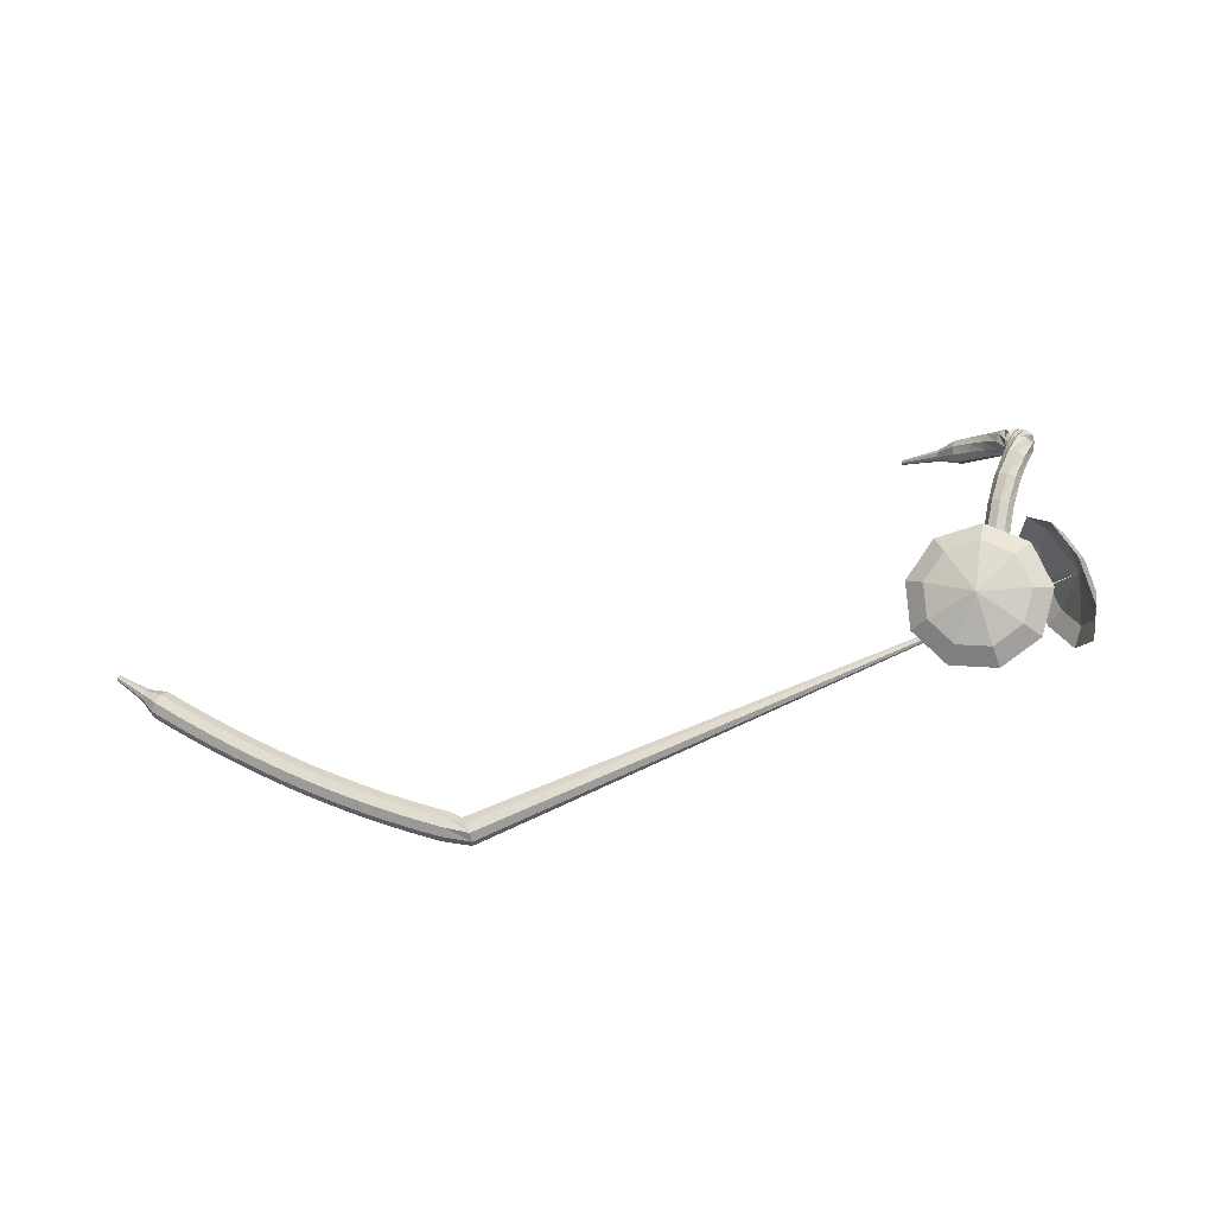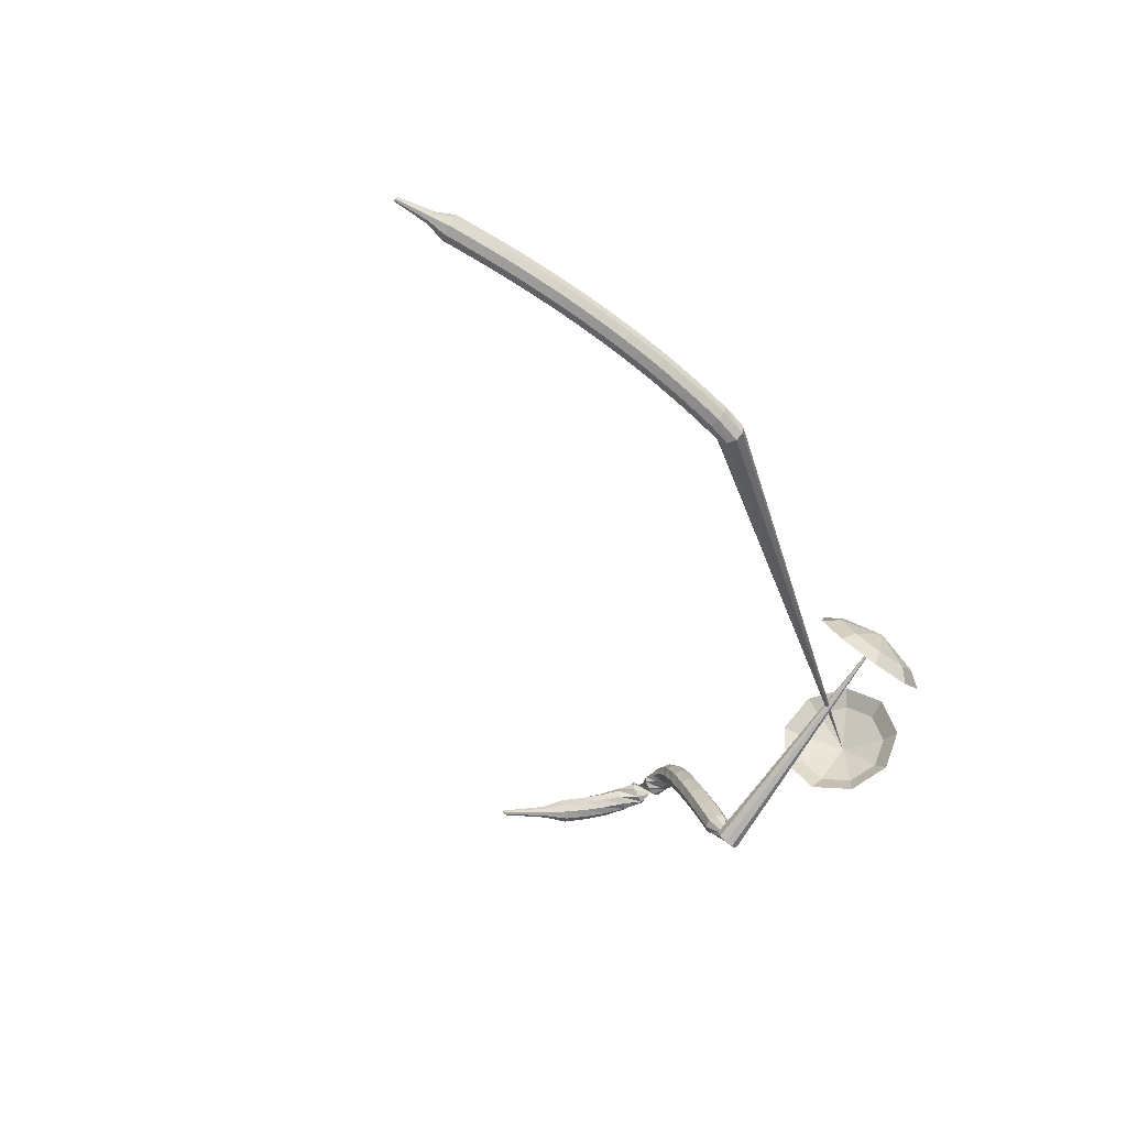
<metadata>
{"format":"obj","ext":"obj","renderer":"f3d","projection":"perspective","resolution":1024,"background":"white","views":[{"elev":12.0,"azim":-9.0,"up":"+Y"},{"elev":-52.9,"azim":-63.5,"up":"+Y"}]}
</metadata>
<code>
g tube1
v 157.3 134.7 208.7
v 154.6 135.7 207
v 151.5 134.6 206.1
v 149.5 131.9 206.4
v 149.5 128.8 207.8
v 151.6 126.8 209.7
v 154.7 126.8 211.1
v 157.4 128.9 211.4
v 158.4 132 210.5
v 157.3 134.7 208.7
v 156 134.1 209.5
v 154 134.8 208.3
v 151.8 134 207.6
v 150.3 132 207.8
v 150.3 129.8 208.9
v 151.8 128.3 210.2
v 154.1 128.3 211.2
v 156.1 129.8 211.5
v 156.8 132.1 210.8
v 156 134.1 209.5
v 153.1 131.8 210.3
v 153.1 131.8 210.3
v 153.1 131.8 210.3
v 153.1 131.8 210.3
v 153.1 131.8 210.3
v 153.1 131.8 210.3
v 153.1 131.8 210.3
v 153.1 131.8 210.3
v 153.1 131.8 210.3
v 153.1 131.8 210.3
v 160.8 122.9 192.2
v 160.5 123.4 191.9
v 160.6 124.1 191.7
v 161.1 124.6 191.8
v 161.7 124.6 192
v 162.2 124.3 192.4
v 162.3 123.7 192.6
v 162 123.1 192.7
v 161.4 122.8 192.5
v 160.8 122.9 192.2
v 162.4 125.8 191.4
v 162.1 125.6 190.8
v 161.5 125.4 190.5
v 160.9 125.5 190.6
v 160.4 125.6 191.1
v 160.4 125.9 191.7
v 160.9 126.1 192.2
v 161.5 126.1 192.3
v 162.1 126 192
v 162.4 125.8 191.4
v 162.4 127.8 190.6
v 162.1 127.6 190
v 161.5 127.5 189.7
v 160.9 127.5 189.8
v 160.4 127.7 190.3
v 160.4 128 190.9
v 160.9 128.2 191.4
v 161.6 128.2 191.5
v 162.1 128 191.2
v 162.4 127.8 190.6
v 162.5 129.7 189.8
v 162.2 129.5 189.2
v 161.6 129.4 188.9
v 161 129.6 189
v 160.6 129.8 189.5
v 160.6 130.1 190.1
v 161.1 130.2 190.6
v 161.7 130.2 190.7
v 162.3 130 190.4
v 162.5 129.7 189.8
v 162.8 131.6 188.9
v 162.5 131.4 188.3
v 161.9 131.4 188
v 161.3 131.6 188.1
v 160.9 131.9 188.6
v 160.9 132.1 189.2
v 161.4 132.2 189.7
v 162.1 132.1 189.8
v 162.6 131.9 189.5
v 162.8 131.6 188.9
v 163.3 133.4 188.1
v 163 133.2 187.5
v 162.4 133.2 187.2
v 161.8 133.5 187.3
v 161.4 133.8 187.8
v 161.5 134.1 188.4
v 162 134.2 188.9
v 162.6 134 189
v 163.2 133.7 188.7
v 163.3 133.4 188.1
v 164 135 187.2
v 163.6 134.8 186.6
v 163 135 186.3
v 162.4 135.3 186.4
v 162.1 135.7 186.9
v 162.3 136 187.5
v 162.8 136 188
v 163.4 135.8 188.1
v 163.9 135.3 187.8
v 164 135 187.2
v 164.7 136.2 186.3
v 164.3 136 185.8
v 163.7 136.2 185.5
v 163.2 136.7 185.6
v 163 137.2 186
v 163.3 137.5 186.6
v 163.8 137.5 187
v 164.4 137.2 187.1
v 164.7 136.6 186.8
v 164.7 136.2 186.3
v 165.3 136.8 185.3
v 164.8 136.7 184.9
v 164.2 137 184.7
v 163.8 137.6 184.8
v 163.9 138.2 185.1
v 164.3 138.5 185.5
v 165 138.4 185.8
v 165.4 137.9 185.8
v 165.6 137.3 185.6
v 165.3 136.8 185.3
v 165.4 136.8 184
v 164.7 137 183.8
v 164.3 137.5 183.8
v 164.3 138.2 183.8
v 164.8 138.7 183.9
v 165.4 138.8 184.1
v 166 138.4 184.2
v 166.2 137.8 184.2
v 165.9 137.1 184.1
v 165.4 136.8 184
v 164.4 137.9 182.5
v 164.7 138.4 182.4
v 165.4 138.7 182.3
v 166 138.4 182.4
v 166.3 137.8 182.4
v 166.2 137.2 182.5
v 165.7 136.7 182.6
v 165 136.8 182.6
v 164.5 137.2 182.6
v 164.4 137.9 182.5
v 164.4 138.1 180.9
v 165 138.3 180.7
v 165.7 138.1 180.6
v 166.1 137.6 180.6
v 166 136.9 180.8
v 165.6 136.5 181
v 164.9 136.4 181.1
v 164.3 136.8 181.2
v 164.2 137.5 181.1
v 164.4 138.1 180.9
v 164 137.8 179.2
v 164.7 137.9 178.9
v 165.3 137.6 178.8
v 165.5 137 178.8
v 165.4 136.3 179.1
v 164.9 136 179.4
v 164.2 136.1 179.6
v 163.8 136.6 179.6
v 163.7 137.3 179.5
v 164 137.8 179.2
v 163.4 137.4 177.6
v 164 137.4 177.3
v 164.5 137 177.1
v 164.7 136.4 177.2
v 164.6 135.8 177.4
v 164.1 135.5 177.8
v 163.5 135.7 178.1
v 163 136.2 178.1
v 163 136.9 178
v 163.4 137.4 177.6
v 162.5 136.9 176.1
v 163 136.9 175.7
v 163.5 136.5 175.5
v 163.7 135.9 175.6
v 163.6 135.3 175.9
v 163.1 135 176.3
v 162.5 135.3 176.6
v 162.1 135.8 176.7
v 162.1 136.5 176.5
v 162.5 136.9 176.1
v 161.6 136 174.6
v 161.9 136 174.4
v 162.1 135.8 174.3
v 162.2 135.4 174.3
v 162.1 135.2 174.5
v 161.9 135 174.7
v 161.6 135.2 174.9
v 161.4 135.5 174.9
v 161.4 135.8 174.8
v 161.6 136 174.6
v 160.5 135.4 173.2
v 160.7 135.3 173
v 160.9 135.2 173
v 160.9 135 173
v 160.9 134.8 173.1
v 160.7 134.7 173.3
v 160.5 134.8 173.4
v 160.4 135 173.4
v 160.4 135.2 173.3
v 160.5 135.4 173.2
v 159.4 134.8 171.8
v 159.5 134.8 171.7
v 159.6 134.7 171.6
v 159.6 134.5 171.6
v 159.6 134.4 171.7
v 159.5 134.4 171.8
v 159.4 134.4 171.9
v 159.3 134.6 171.9
v 159.3 134.7 171.8
v 159.4 134.8 171.8
f 1 2 12
f 12 11 1
f 2 3 13
f 13 12 2
f 3 4 14
f 14 13 3
f 4 5 15
f 15 14 4
f 5 6 16
f 16 15 5
f 6 7 17
f 17 16 6
f 7 8 18
f 18 17 7
f 8 9 19
f 19 18 8
f 9 10 20
f 20 19 9
f 11 12 22
f 22 21 11
f 12 13 23
f 23 22 12
f 13 14 24
f 24 23 13
f 14 15 25
f 25 24 14
f 15 16 26
f 26 25 15
f 16 17 27
f 27 26 16
f 17 18 28
f 28 27 17
f 18 19 29
f 29 28 18
f 19 20 30
f 30 29 19
f 21 22 32
f 32 31 21
f 22 23 33
f 33 32 22
f 23 24 34
f 34 33 23
f 24 25 35
f 35 34 24
f 25 26 36
f 36 35 25
f 26 27 37
f 37 36 26
f 27 28 38
f 38 37 27
f 28 29 39
f 39 38 28
f 29 30 40
f 40 39 29
f 31 32 42
f 42 41 31
f 32 33 43
f 43 42 32
f 33 34 44
f 44 43 33
f 34 35 45
f 45 44 34
f 35 36 46
f 46 45 35
f 36 37 47
f 47 46 36
f 37 38 48
f 48 47 37
f 38 39 49
f 49 48 38
f 39 40 50
f 50 49 39
f 41 42 52
f 52 51 41
f 42 43 53
f 53 52 42
f 43 44 54
f 54 53 43
f 44 45 55
f 55 54 44
f 45 46 56
f 56 55 45
f 46 47 57
f 57 56 46
f 47 48 58
f 58 57 47
f 48 49 59
f 59 58 48
f 49 50 60
f 60 59 49
f 51 52 62
f 62 61 51
f 52 53 63
f 63 62 52
f 53 54 64
f 64 63 53
f 54 55 65
f 65 64 54
f 55 56 66
f 66 65 55
f 56 57 67
f 67 66 56
f 57 58 68
f 68 67 57
f 58 59 69
f 69 68 58
f 59 60 70
f 70 69 59
f 61 62 72
f 72 71 61
f 62 63 73
f 73 72 62
f 63 64 74
f 74 73 63
f 64 65 75
f 75 74 64
f 65 66 76
f 76 75 65
f 66 67 77
f 77 76 66
f 67 68 78
f 78 77 67
f 68 69 79
f 79 78 68
f 69 70 80
f 80 79 69
f 71 72 82
f 82 81 71
f 72 73 83
f 83 82 72
f 73 74 84
f 84 83 73
f 74 75 85
f 85 84 74
f 75 76 86
f 86 85 75
f 76 77 87
f 87 86 76
f 77 78 88
f 88 87 77
f 78 79 89
f 89 88 78
f 79 80 90
f 90 89 79
f 81 82 92
f 92 91 81
f 82 83 93
f 93 92 82
f 83 84 94
f 94 93 83
f 84 85 95
f 95 94 84
f 85 86 96
f 96 95 85
f 86 87 97
f 97 96 86
f 87 88 98
f 98 97 87
f 88 89 99
f 99 98 88
f 89 90 100
f 100 99 89
f 91 92 102
f 102 101 91
f 92 93 103
f 103 102 92
f 93 94 104
f 104 103 93
f 94 95 105
f 105 104 94
f 95 96 106
f 106 105 95
f 96 97 107
f 107 106 96
f 97 98 108
f 108 107 97
f 98 99 109
f 109 108 98
f 99 100 110
f 110 109 99
f 101 102 112
f 112 111 101
f 102 103 113
f 113 112 102
f 103 104 114
f 114 113 103
f 104 105 115
f 115 114 104
f 105 106 116
f 116 115 105
f 106 107 117
f 117 116 106
f 107 108 118
f 118 117 107
f 108 109 119
f 119 118 108
f 109 110 120
f 120 119 109
f 111 112 122
f 122 121 111
f 112 113 123
f 123 122 112
f 113 114 124
f 124 123 113
f 114 115 125
f 125 124 114
f 115 116 126
f 126 125 115
f 116 117 127
f 127 126 116
f 117 118 128
f 128 127 117
f 118 119 129
f 129 128 118
f 119 120 130
f 130 129 119
f 121 122 132
f 132 131 121
f 122 123 133
f 133 132 122
f 123 124 134
f 134 133 123
f 124 125 135
f 135 134 124
f 125 126 136
f 136 135 125
f 126 127 137
f 137 136 126
f 127 128 138
f 138 137 127
f 128 129 139
f 139 138 128
f 129 130 140
f 140 139 129
f 131 132 142
f 142 141 131
f 132 133 143
f 143 142 132
f 133 134 144
f 144 143 133
f 134 135 145
f 145 144 134
f 135 136 146
f 146 145 135
f 136 137 147
f 147 146 136
f 137 138 148
f 148 147 137
f 138 139 149
f 149 148 138
f 139 140 150
f 150 149 139
f 141 142 152
f 152 151 141
f 142 143 153
f 153 152 142
f 143 144 154
f 154 153 143
f 144 145 155
f 155 154 144
f 145 146 156
f 156 155 145
f 146 147 157
f 157 156 146
f 147 148 158
f 158 157 147
f 148 149 159
f 159 158 148
f 149 150 160
f 160 159 149
f 151 152 162
f 162 161 151
f 152 153 163
f 163 162 152
f 153 154 164
f 164 163 153
f 154 155 165
f 165 164 154
f 155 156 166
f 166 165 155
f 156 157 167
f 167 166 156
f 157 158 168
f 168 167 157
f 158 159 169
f 169 168 158
f 159 160 170
f 170 169 159
f 161 162 172
f 172 171 161
f 162 163 173
f 173 172 162
f 163 164 174
f 174 173 163
f 164 165 175
f 175 174 164
f 165 166 176
f 176 175 165
f 166 167 177
f 177 176 166
f 167 168 178
f 178 177 167
f 168 169 179
f 179 178 168
f 169 170 180
f 180 179 169
f 171 172 182
f 182 181 171
f 172 173 183
f 183 182 172
f 173 174 184
f 184 183 173
f 174 175 185
f 185 184 174
f 175 176 186
f 186 185 175
f 176 177 187
f 187 186 176
f 177 178 188
f 188 187 177
f 178 179 189
f 189 188 178
f 179 180 190
f 190 189 179
f 181 182 192
f 192 191 181
f 182 183 193
f 193 192 182
f 183 184 194
f 194 193 183
f 184 185 195
f 195 194 184
f 185 186 196
f 196 195 185
f 186 187 197
f 197 196 186
f 187 188 198
f 198 197 187
f 188 189 199
f 199 198 188
f 189 190 200
f 200 199 189
f 191 192 202
f 202 201 191
f 192 193 203
f 203 202 192
f 193 194 204
f 204 203 193
f 194 195 205
f 205 204 194
f 195 196 206
f 206 205 195
f 196 197 207
f 207 206 196
f 197 198 208
f 208 207 197
f 198 199 209
f 209 208 198
f 199 200 210
f 210 209 199
v 162.8 126 203.1
v 162 127 200
v 160.8 129.7 198.3
v 159.9 132.9 198.9
v 159.6 135.1 201.4
v 160.1 135.2 204.8
v 161.2 133.3 207.3
v 162.3 130.2 207.9
v 162.9 127.3 206.2
v 162.8 126 203.1
v 163.3 127.6 203
v 162.7 128.3 200.6
v 161.8 130.2 199.4
v 161.1 132.6 199.8
v 160.9 134.2 201.7
v 161.3 134.3 204.2
v 162.1 132.9 206.1
v 162.9 130.6 206.5
v 163.4 128.5 205.3
v 163.3 127.6 203
v 163 131.3 202.8
v 163 131.3 202.8
v 163 131.3 202.8
v 163 131.3 202.8
v 163 131.3 202.8
v 163 131.3 202.8
v 163 131.3 202.8
v 163 131.3 202.8
v 163 131.3 202.8
v 163 131.3 202.8
v 119.5 118.1 210.2
v 119.5 117.8 209.5
v 119.6 117.3 209.2
v 119.8 116.6 209.3
v 120 116.2 209.8
v 120.1 116.3 210.5
v 120 116.7 211
v 119.9 117.4 211.1
v 119.6 117.9 210.8
v 119.5 118.1 210.2
v 118.7 118.4 209.7
v 118.9 118.1 209.1
v 118.9 117.5 208.8
v 118.7 116.9 208.9
v 118.4 116.5 209.4
v 118.2 116.5 210
v 118.1 117 210.5
v 118.2 117.7 210.6
v 118.4 118.2 210.3
v 118.7 118.4 209.7
v 117.5 118.7 209.2
v 117.6 118.4 208.6
v 117.6 117.8 208.3
v 117.4 117.1 208.4
v 117.2 116.7 208.9
v 116.9 116.8 209.5
v 116.8 117.3 210
v 116.9 117.9 210.1
v 117.2 118.5 209.8
v 117.5 118.7 209.2
v 116.2 119 208.7
v 116.4 118.7 208.1
v 116.4 118.1 207.8
v 116.2 117.4 207.9
v 115.9 117 208.4
v 115.6 117.1 209
v 115.6 117.6 209.5
v 115.7 118.2 209.6
v 115.9 118.8 209.3
v 116.2 119 208.7
v 115 119.3 208.1
v 115.2 119 207.6
v 115.2 118.4 207.2
v 115 117.7 207.4
v 114.7 117.4 207.8
v 114.4 117.4 208.5
v 114.3 117.9 208.9
v 114.4 118.6 209
v 114.7 119.1 208.7
v 115 119.3 208.1
v 113.8 119.6 207.6
v 114 119.3 207
v 114 118.7 206.7
v 113.8 118 206.8
v 113.5 117.7 207.3
v 113.2 117.7 207.9
v 113.1 118.2 208.3
v 113.2 118.9 208.4
v 113.5 119.4 208.1
v 113.8 119.6 207.6
v 112.7 119.9 206.9
v 112.9 119.6 206.4
v 112.9 119 206.1
v 112.6 118.4 206.2
v 112.3 118 206.6
v 112 118.1 207.2
v 111.9 118.6 207.7
v 112 119.2 207.8
v 112.3 119.8 207.5
v 112.7 119.9 206.9
v 111.5 120.3 206.3
v 111.7 119.9 205.7
v 111.7 119.3 205.4
v 111.5 118.7 205.5
v 111.1 118.4 206
v 110.8 118.5 206.6
v 110.7 118.9 207.1
v 110.8 119.6 207.2
v 111.1 120.1 206.9
v 111.5 120.3 206.3
v 110.4 120.6 205.6
v 110.6 120.3 205.1
v 110.6 119.7 204.8
v 110.3 119.1 204.9
v 109.9 118.7 205.3
v 109.6 118.8 205.9
v 109.5 119.3 206.4
v 109.6 120 206.5
v 110 120.5 206.2
v 110.4 120.6 205.6
v 109.2 121 204.9
v 109.5 120.7 204.4
v 109.5 120 204.1
v 109.2 119.4 204.2
v 108.8 119.1 204.6
v 108.5 119.2 205.2
v 108.3 119.7 205.7
v 108.5 120.4 205.8
v 108.9 120.9 205.5
v 109.2 121 204.9
v 108.1 121.4 204.2
v 108.4 121 203.7
v 108.4 120.4 203.4
v 108.1 119.8 203.5
v 107.7 119.5 203.9
v 107.3 119.6 204.5
v 107.2 120.1 205
v 107.4 120.8 205.1
v 107.7 121.3 204.8
v 108.1 121.4 204.2
v 107.1 121.8 203.5
v 107.3 121.4 202.9
v 107.3 120.8 202.7
v 107 120.2 202.8
v 106.6 119.9 203.2
v 106.2 120 203.8
v 106.1 120.5 204.2
v 106.3 121.2 204.3
v 106.6 121.7 204
v 107.1 121.8 203.5
v 106 122.1 202.7
v 106.2 121.8 202.2
v 106.2 121.2 201.9
v 105.9 120.6 202
v 105.5 120.3 202.4
v 105.1 120.4 203
v 105 120.9 203.4
v 105.2 121.6 203.5
v 105.6 122.1 203.3
v 106 122.1 202.7
v 104.9 122.6 202
v 105.2 122.2 201.4
v 105.1 121.6 201.1
v 104.8 121 201.2
v 104.4 120.7 201.7
v 104 120.8 202.2
v 103.9 121.3 202.7
v 104.1 122 202.8
v 104.5 122.5 202.5
v 104.9 122.6 202
v 103.9 123 201.2
v 104.1 122.6 200.6
v 104.1 122 200.4
v 103.8 121.4 200.5
v 103.3 121.1 200.9
v 103 121.2 201.4
v 102.9 121.8 201.9
v 103 122.4 202
v 103.5 122.9 201.7
v 103.9 123 201.2
v 102.9 123.4 200.3
v 103.1 123 199.8
v 103.1 122.4 199.5
v 102.8 121.8 199.6
v 102.3 121.5 200.1
v 101.9 121.7 200.6
v 101.8 122.2 201
v 102 122.9 201.1
v 102.4 123.3 200.9
v 102.9 123.4 200.3
v 101.9 123.8 199.5
v 102.1 123.4 199
v 102.1 122.8 198.7
v 101.7 122.2 198.8
v 101.3 122 199.2
v 100.9 122.1 199.8
v 100.8 122.6 200.2
v 101 123.3 200.3
v 101.4 123.8 200
v 101.9 123.8 199.5
v 100.9 124.3 198.7
v 101.1 123.9 198.2
v 101.1 123.3 197.9
v 100.7 122.7 198
v 100.3 122.4 198.4
v 99.88 122.6 198.9
v 99.77 123.1 199.4
v 99.98 123.7 199.5
v 100.4 124.2 199.2
v 100.9 124.3 198.7
v 99.68 124.2 197.8
v 99.81 124 197.6
v 99.79 123.7 197.4
v 99.61 123.4 197.5
v 99.37 123.3 197.7
v 99.18 123.4 197.9
v 99.12 123.7 198.2
v 99.23 124 198.2
v 99.45 124.2 198.1
v 99.68 124.2 197.8
v 98.64 124.5 196.9
v 98.73 124.4 196.8
v 98.71 124.2 196.7
v 98.59 124 196.7
v 98.43 123.9 196.9
v 98.3 124 197
v 98.26 124.2 197.2
v 98.33 124.4 197.2
v 98.48 124.5 197.1
v 98.64 124.5 196.9
v 97.61 124.9 196.1
v 97.67 124.8 196
v 97.65 124.7 195.9
v 97.58 124.5 195.9
v 97.49 124.5 196
v 97.41 124.5 196.1
v 97.38 124.6 196.2
v 97.43 124.8 196.2
v 97.52 124.9 196.2
v 97.61 124.9 196.1
f 211 212 222
f 222 221 211
f 212 213 223
f 223 222 212
f 213 214 224
f 224 223 213
f 214 215 225
f 225 224 214
f 215 216 226
f 226 225 215
f 216 217 227
f 227 226 216
f 217 218 228
f 228 227 217
f 218 219 229
f 229 228 218
f 219 220 230
f 230 229 219
f 221 222 232
f 232 231 221
f 222 223 233
f 233 232 222
f 223 224 234
f 234 233 223
f 224 225 235
f 235 234 224
f 225 226 236
f 236 235 225
f 226 227 237
f 237 236 226
f 227 228 238
f 238 237 227
f 228 229 239
f 239 238 228
f 229 230 240
f 240 239 229
f 231 232 242
f 242 241 231
f 232 233 243
f 243 242 232
f 233 234 244
f 244 243 233
f 234 235 245
f 245 244 234
f 235 236 246
f 246 245 235
f 236 237 247
f 247 246 236
f 237 238 248
f 248 247 237
f 238 239 249
f 249 248 238
f 239 240 250
f 250 249 239
f 241 242 252
f 252 251 241
f 242 243 253
f 253 252 242
f 243 244 254
f 254 253 243
f 244 245 255
f 255 254 244
f 245 246 256
f 256 255 245
f 246 247 257
f 257 256 246
f 247 248 258
f 258 257 247
f 248 249 259
f 259 258 248
f 249 250 260
f 260 259 249
f 251 252 262
f 262 261 251
f 252 253 263
f 263 262 252
f 253 254 264
f 264 263 253
f 254 255 265
f 265 264 254
f 255 256 266
f 266 265 255
f 256 257 267
f 267 266 256
f 257 258 268
f 268 267 257
f 258 259 269
f 269 268 258
f 259 260 270
f 270 269 259
f 261 262 272
f 272 271 261
f 262 263 273
f 273 272 262
f 263 264 274
f 274 273 263
f 264 265 275
f 275 274 264
f 265 266 276
f 276 275 265
f 266 267 277
f 277 276 266
f 267 268 278
f 278 277 267
f 268 269 279
f 279 278 268
f 269 270 280
f 280 279 269
f 271 272 282
f 282 281 271
f 272 273 283
f 283 282 272
f 273 274 284
f 284 283 273
f 274 275 285
f 285 284 274
f 275 276 286
f 286 285 275
f 276 277 287
f 287 286 276
f 277 278 288
f 288 287 277
f 278 279 289
f 289 288 278
f 279 280 290
f 290 289 279
f 281 282 292
f 292 291 281
f 282 283 293
f 293 292 282
f 283 284 294
f 294 293 283
f 284 285 295
f 295 294 284
f 285 286 296
f 296 295 285
f 286 287 297
f 297 296 286
f 287 288 298
f 298 297 287
f 288 289 299
f 299 298 288
f 289 290 300
f 300 299 289
f 291 292 302
f 302 301 291
f 292 293 303
f 303 302 292
f 293 294 304
f 304 303 293
f 294 295 305
f 305 304 294
f 295 296 306
f 306 305 295
f 296 297 307
f 307 306 296
f 297 298 308
f 308 307 297
f 298 299 309
f 309 308 298
f 299 300 310
f 310 309 299
f 301 302 312
f 312 311 301
f 302 303 313
f 313 312 302
f 303 304 314
f 314 313 303
f 304 305 315
f 315 314 304
f 305 306 316
f 316 315 305
f 306 307 317
f 317 316 306
f 307 308 318
f 318 317 307
f 308 309 319
f 319 318 308
f 309 310 320
f 320 319 309
f 311 312 322
f 322 321 311
f 312 313 323
f 323 322 312
f 313 314 324
f 324 323 313
f 314 315 325
f 325 324 314
f 315 316 326
f 326 325 315
f 316 317 327
f 327 326 316
f 317 318 328
f 328 327 317
f 318 319 329
f 329 328 318
f 319 320 330
f 330 329 319
f 321 322 332
f 332 331 321
f 322 323 333
f 333 332 322
f 323 324 334
f 334 333 323
f 324 325 335
f 335 334 324
f 325 326 336
f 336 335 325
f 326 327 337
f 337 336 326
f 327 328 338
f 338 337 327
f 328 329 339
f 339 338 328
f 329 330 340
f 340 339 329
f 331 332 342
f 342 341 331
f 332 333 343
f 343 342 332
f 333 334 344
f 344 343 333
f 334 335 345
f 345 344 334
f 335 336 346
f 346 345 335
f 336 337 347
f 347 346 336
f 337 338 348
f 348 347 337
f 338 339 349
f 349 348 338
f 339 340 350
f 350 349 339
f 341 342 352
f 352 351 341
f 342 343 353
f 353 352 342
f 343 344 354
f 354 353 343
f 344 345 355
f 355 354 344
f 345 346 356
f 356 355 345
f 346 347 357
f 357 356 346
f 347 348 358
f 358 357 347
f 348 349 359
f 359 358 348
f 349 350 360
f 360 359 349
f 351 352 362
f 362 361 351
f 352 353 363
f 363 362 352
f 353 354 364
f 364 363 353
f 354 355 365
f 365 364 354
f 355 356 366
f 366 365 355
f 356 357 367
f 367 366 356
f 357 358 368
f 368 367 357
f 358 359 369
f 369 368 358
f 359 360 370
f 370 369 359
f 361 362 372
f 372 371 361
f 362 363 373
f 373 372 362
f 363 364 374
f 374 373 363
f 364 365 375
f 375 374 364
f 365 366 376
f 376 375 365
f 366 367 377
f 377 376 366
f 367 368 378
f 378 377 367
f 368 369 379
f 379 378 368
f 369 370 380
f 380 379 369
f 371 372 382
f 382 381 371
f 372 373 383
f 383 382 372
f 373 374 384
f 384 383 373
f 374 375 385
f 385 384 374
f 375 376 386
f 386 385 375
f 376 377 387
f 387 386 376
f 377 378 388
f 388 387 377
f 378 379 389
f 389 388 378
f 379 380 390
f 390 389 379
f 381 382 392
f 392 391 381
f 382 383 393
f 393 392 382
f 383 384 394
f 394 393 383
f 384 385 395
f 395 394 384
f 385 386 396
f 396 395 385
f 386 387 397
f 397 396 386
f 387 388 398
f 398 397 387
f 388 389 399
f 399 398 388
f 389 390 400
f 400 399 389
f 391 392 402
f 402 401 391
f 392 393 403
f 403 402 392
f 393 394 404
f 404 403 393
f 394 395 405
f 405 404 394
f 395 396 406
f 406 405 395
f 396 397 407
f 407 406 396
f 397 398 408
f 408 407 397
f 398 399 409
f 409 408 398
f 399 400 410
f 410 409 399
f 401 402 412
f 412 411 401
f 402 403 413
f 413 412 402
f 403 404 414
f 414 413 403
f 404 405 415
f 415 414 404
f 405 406 416
f 416 415 405
f 406 407 417
f 417 416 406
f 407 408 418
f 418 417 407
f 408 409 419
f 419 418 408
f 409 410 420
f 420 419 409
f 411 412 422
f 422 421 411
f 412 413 423
f 423 422 412
f 413 414 424
f 424 423 413
f 414 415 425
f 425 424 414
f 415 416 426
f 426 425 415
f 416 417 427
f 427 426 416
f 417 418 428
f 428 427 417
f 418 419 429
f 429 428 418
f 419 420 430
f 430 429 419
f 421 422 432
f 432 431 421
f 422 423 433
f 433 432 422
f 423 424 434
f 434 433 423
f 424 425 435
f 435 434 424
f 425 426 436
f 436 435 425
f 426 427 437
f 437 436 426
f 427 428 438
f 438 437 427
f 428 429 439
f 439 438 428
f 429 430 440
f 440 439 429
f 431 432 442
f 442 441 431
f 432 433 443
f 443 442 432
f 433 434 444
f 444 443 433
f 434 435 445
f 445 444 434
f 435 436 446
f 446 445 435
f 436 437 447
f 447 446 436
f 437 438 448
f 448 447 437
f 438 439 449
f 449 448 438
f 439 440 450
f 450 449 439
g

</code>
